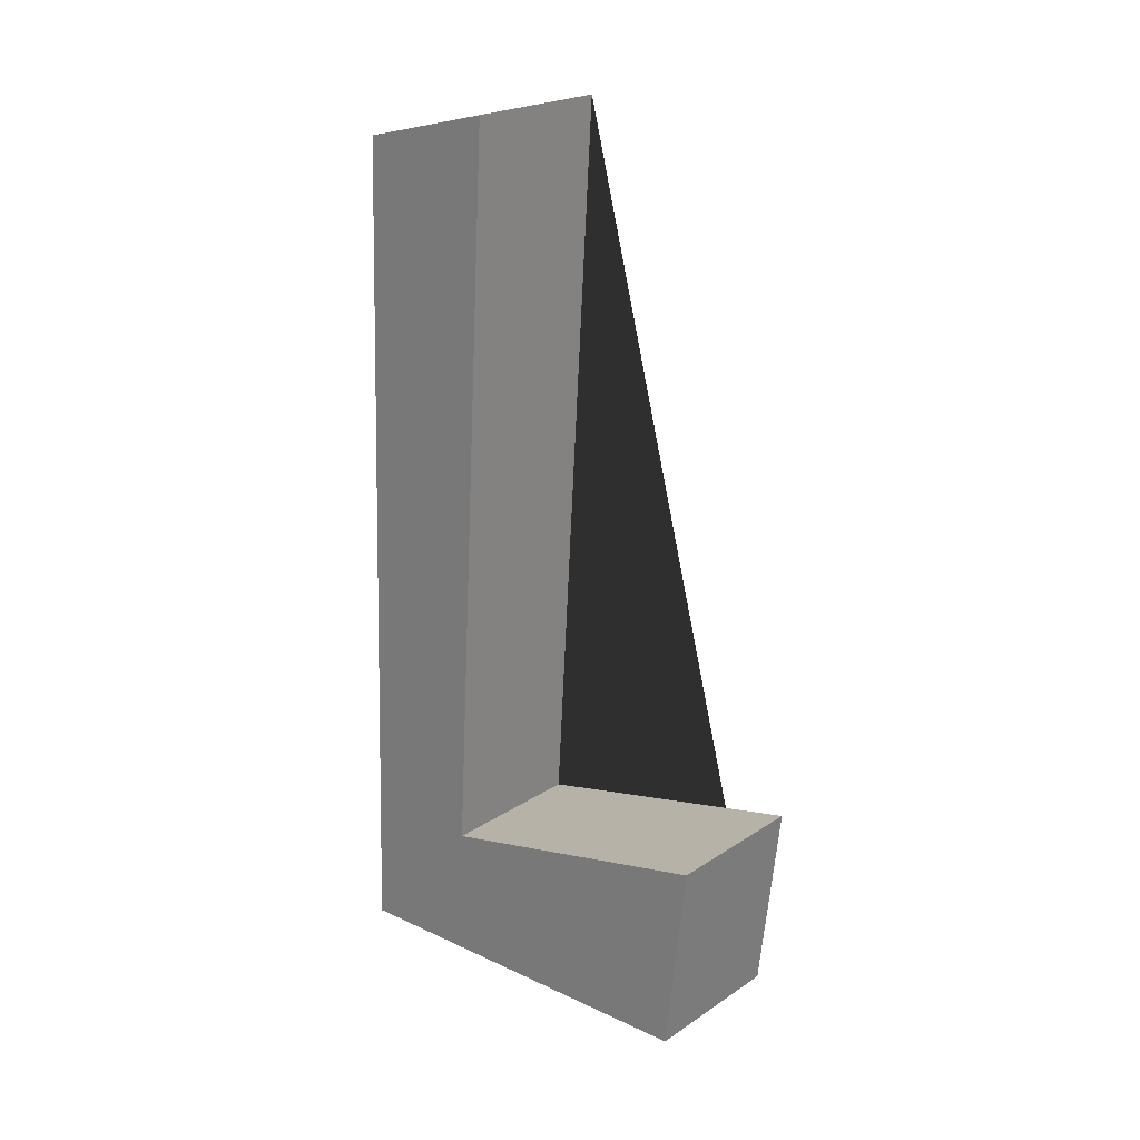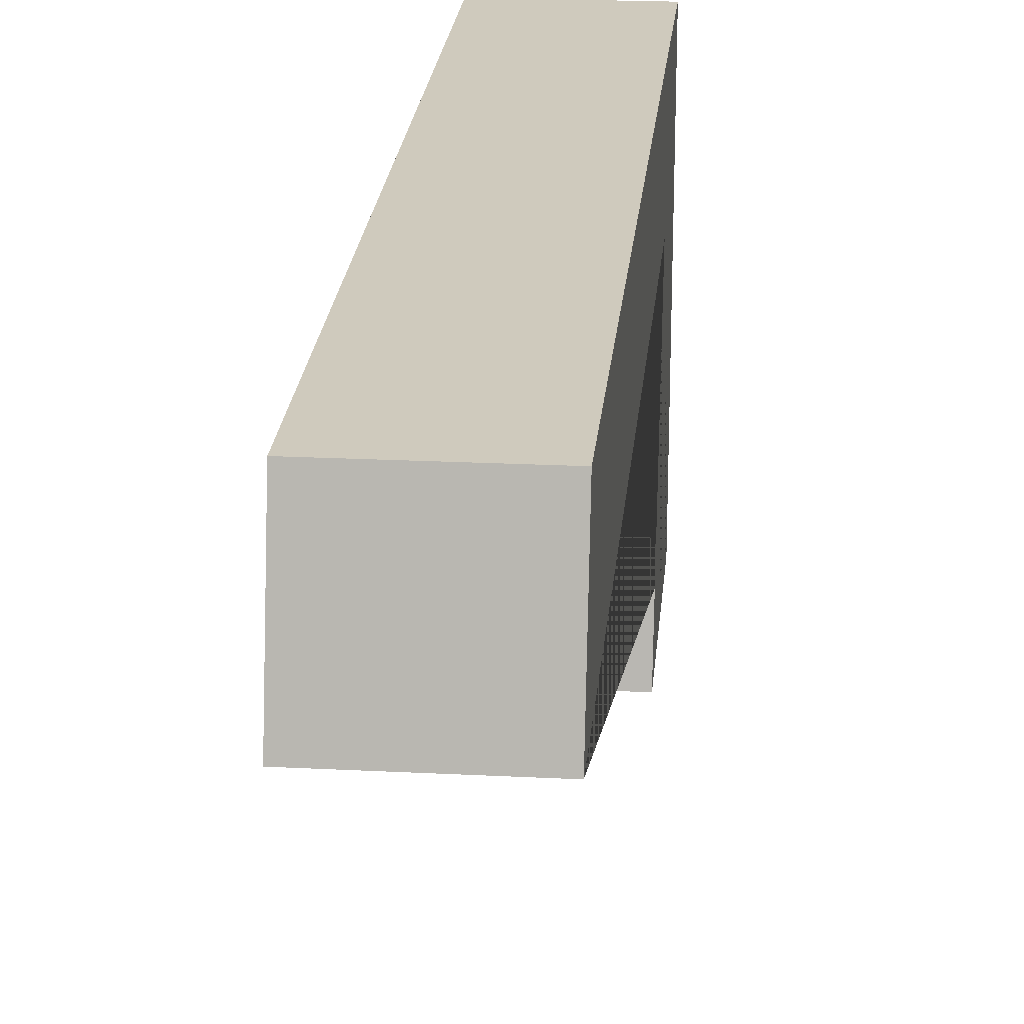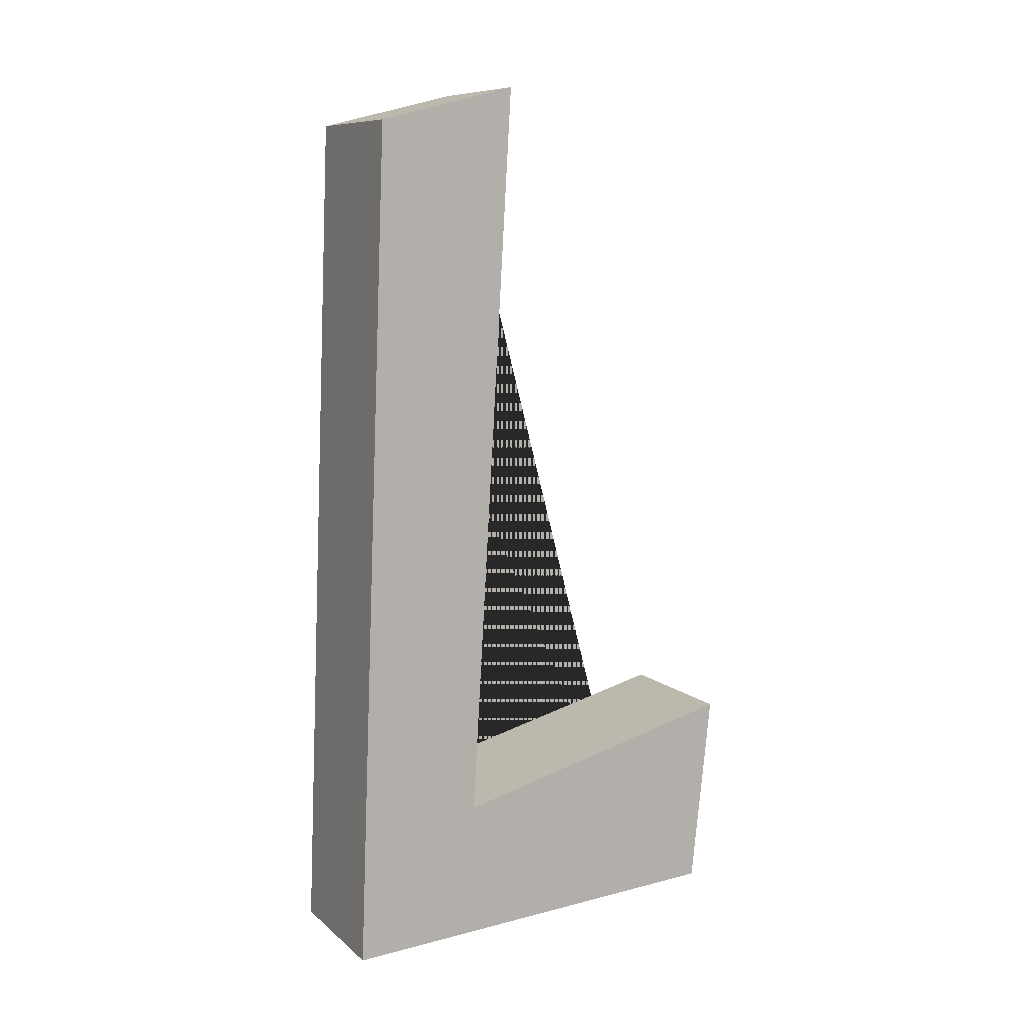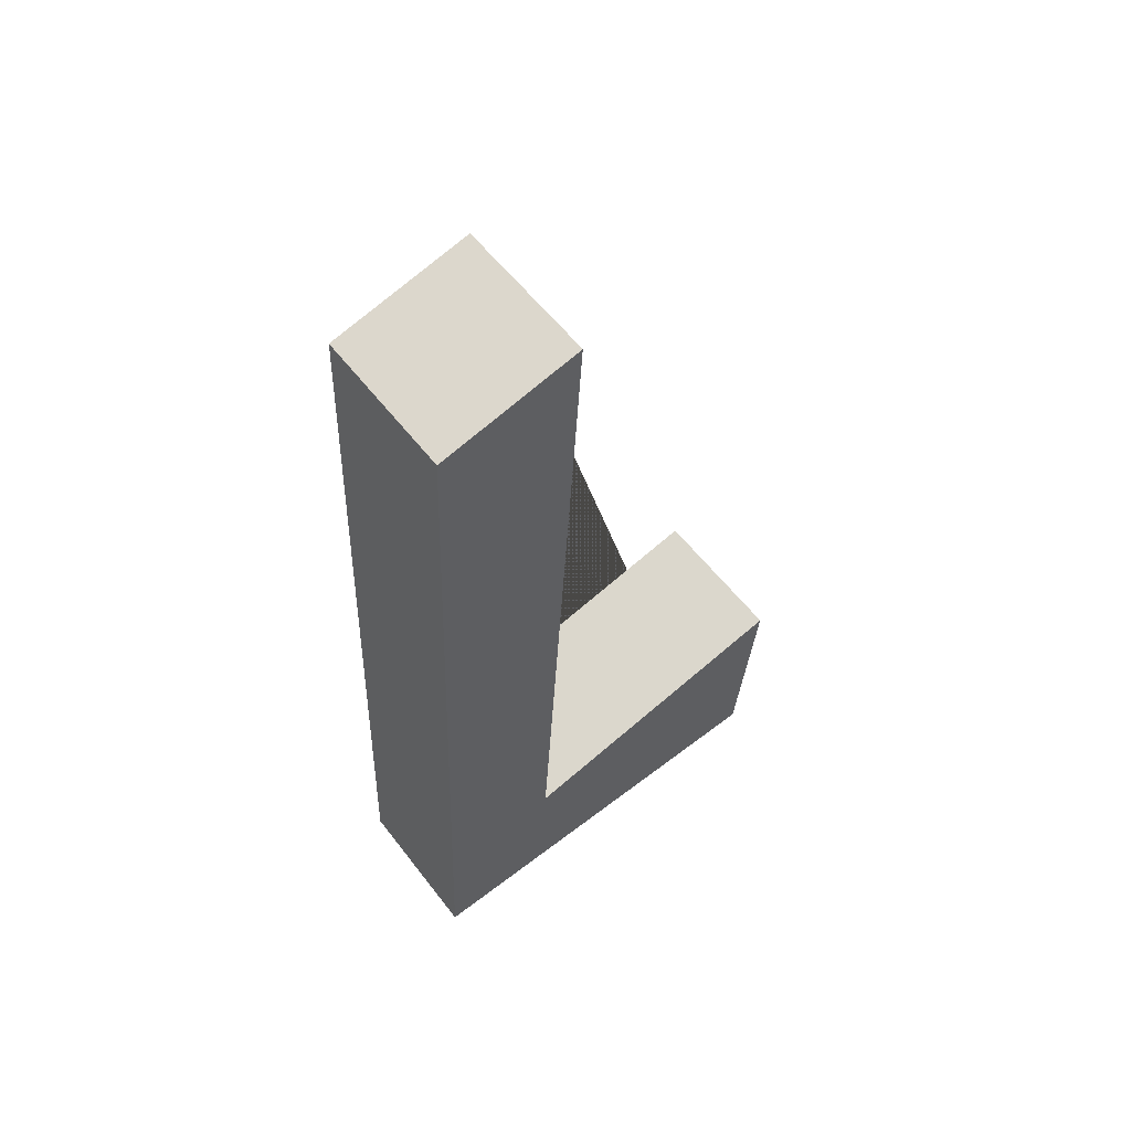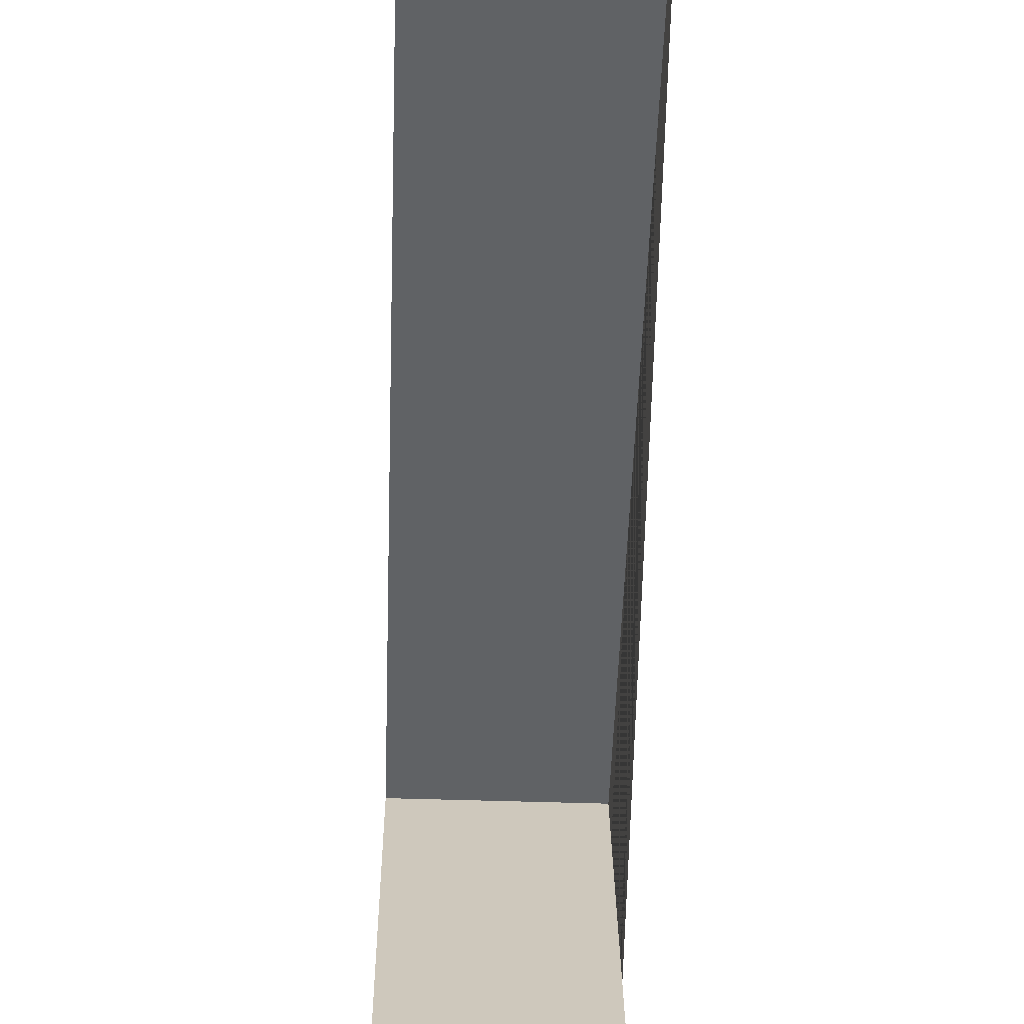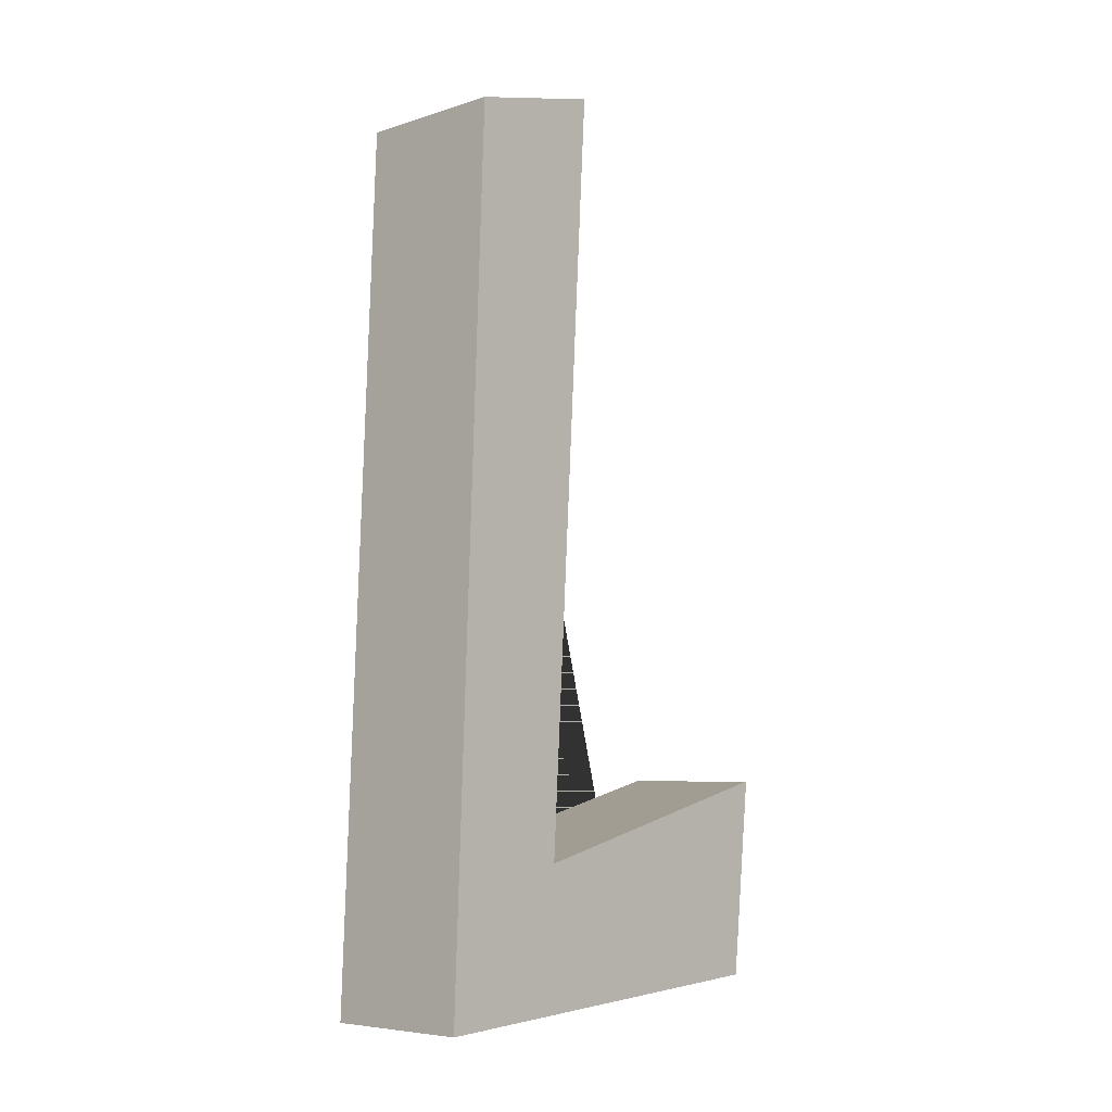
<metadata>
{"format":"obj","ext":"obj","renderer":"f3d","projection":"perspective","resolution":1024,"background":"white","views":[{"elev":22.8,"azim":132.1,"up":"+Y"},{"elev":20.8,"azim":-174.7,"up":"+Z"},{"elev":9.4,"azim":62.6,"up":"+Y"},{"elev":57.8,"azim":52.7,"up":"+Y"},{"elev":-53.9,"azim":178.1,"up":"+Z"},{"elev":-6.5,"azim":42.4,"up":"+Y"}]}
</metadata>
<code>
g Mesh1 L1 Model
v -0.3819 0.1212 -1.032
v -0.3819 0 1.05
v -0.3819 4.393 0.8789
v -0.3819 4.573 0.1589
v -0.3819 0.7453 0.3862
v -0.3819 1.131 -1.141
f 1 2 3 4 5 6
v 0.3819 0.1212 -1.032
v 0.3819 0 1.05
f 2 1 7 8
v 0.3819 1.131 -1.141
f 1 6 9 7
v 0.3819 0.7453 0.3862
f 6 5 10 9
v 0.3819 4.573 0.1589
f 5 4 11 10
v 0.3819 4.393 0.8789
f 4 3 12 11
f 3 2 8 12
f 8 7 9 10 11 12

</code>
